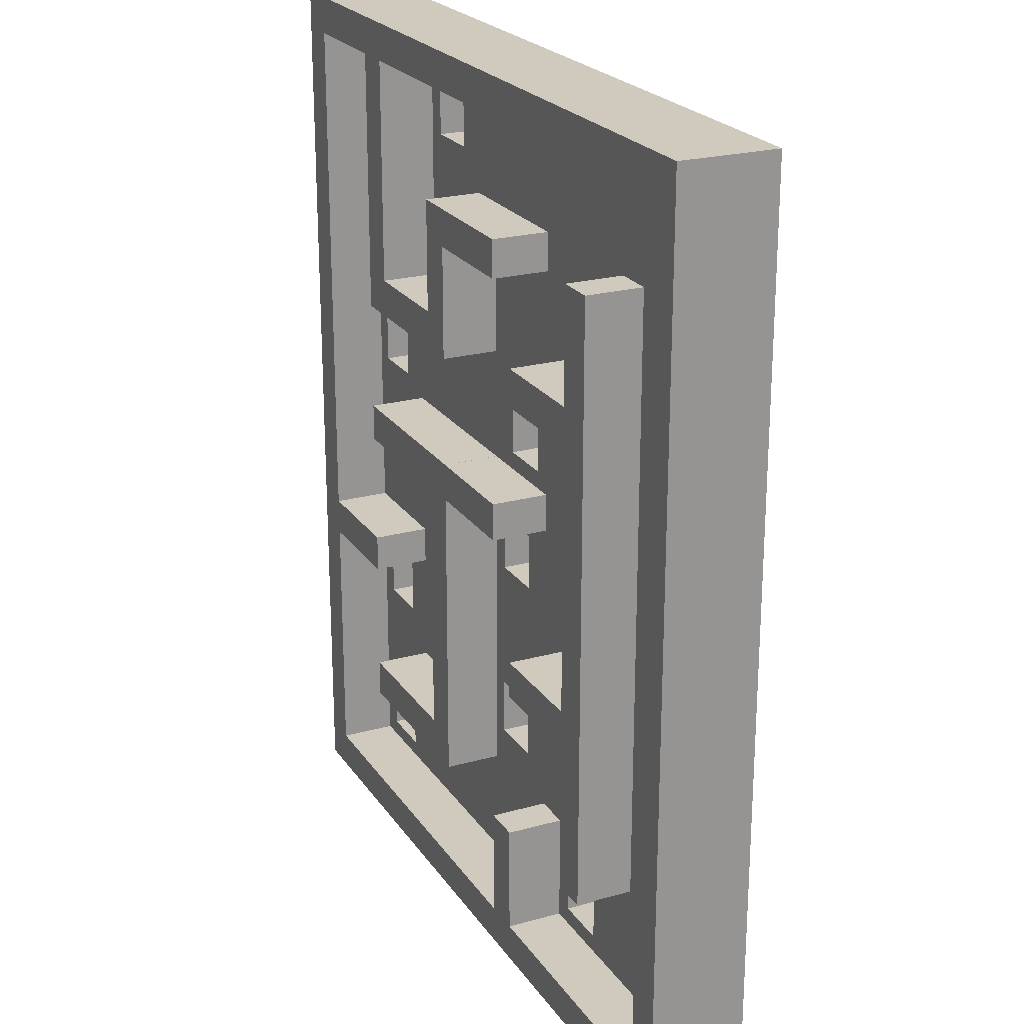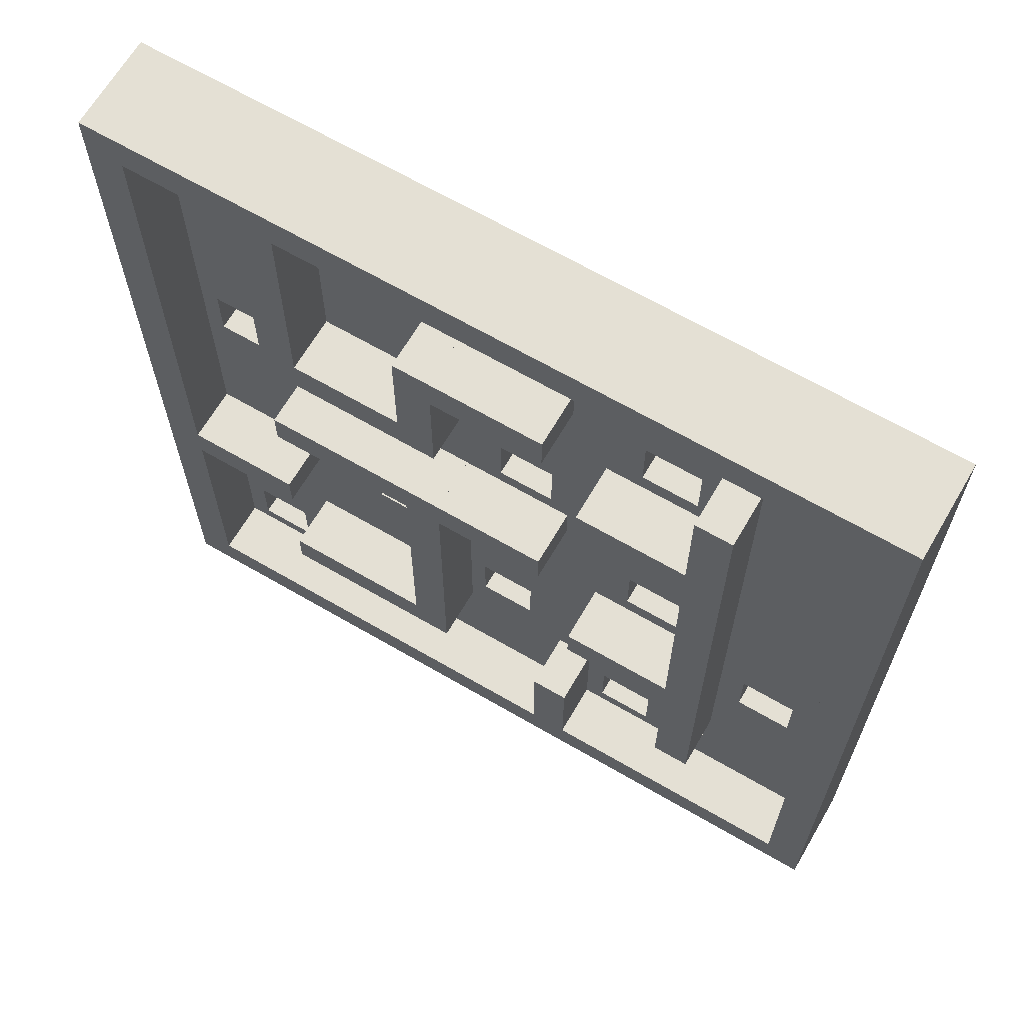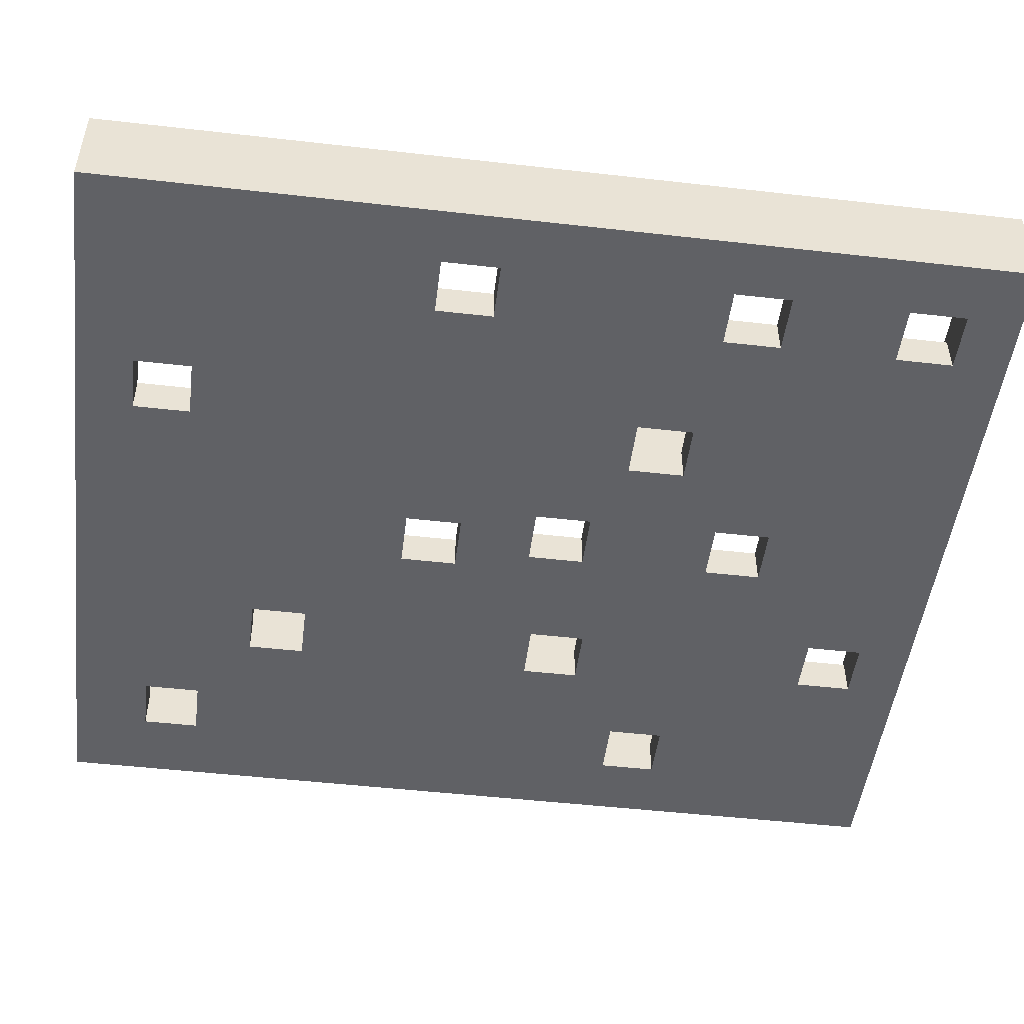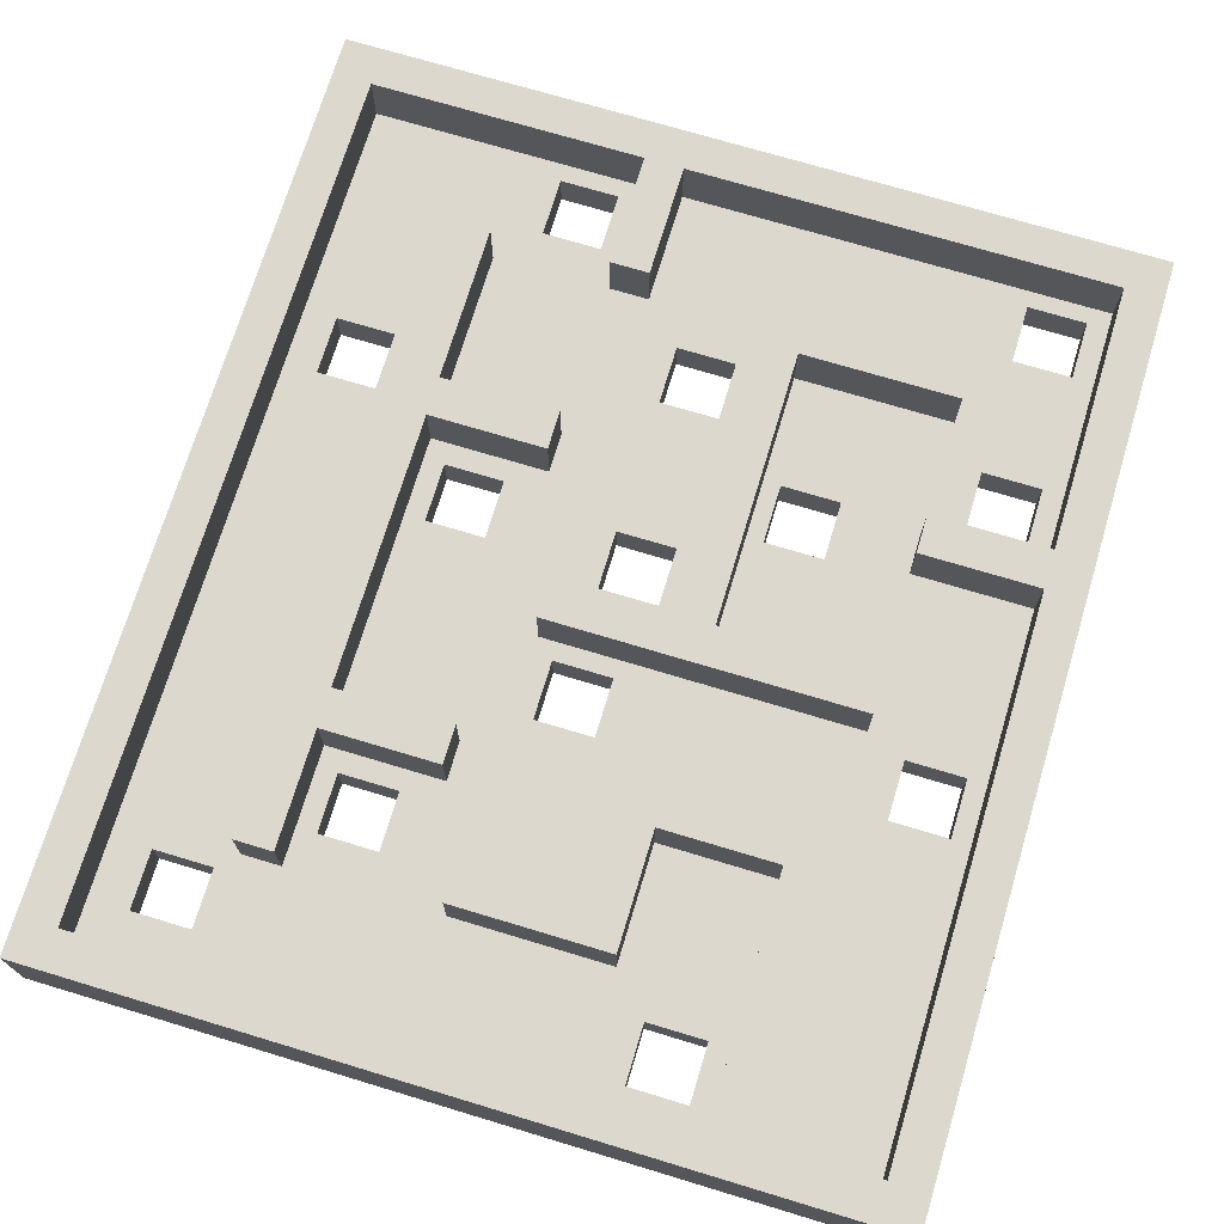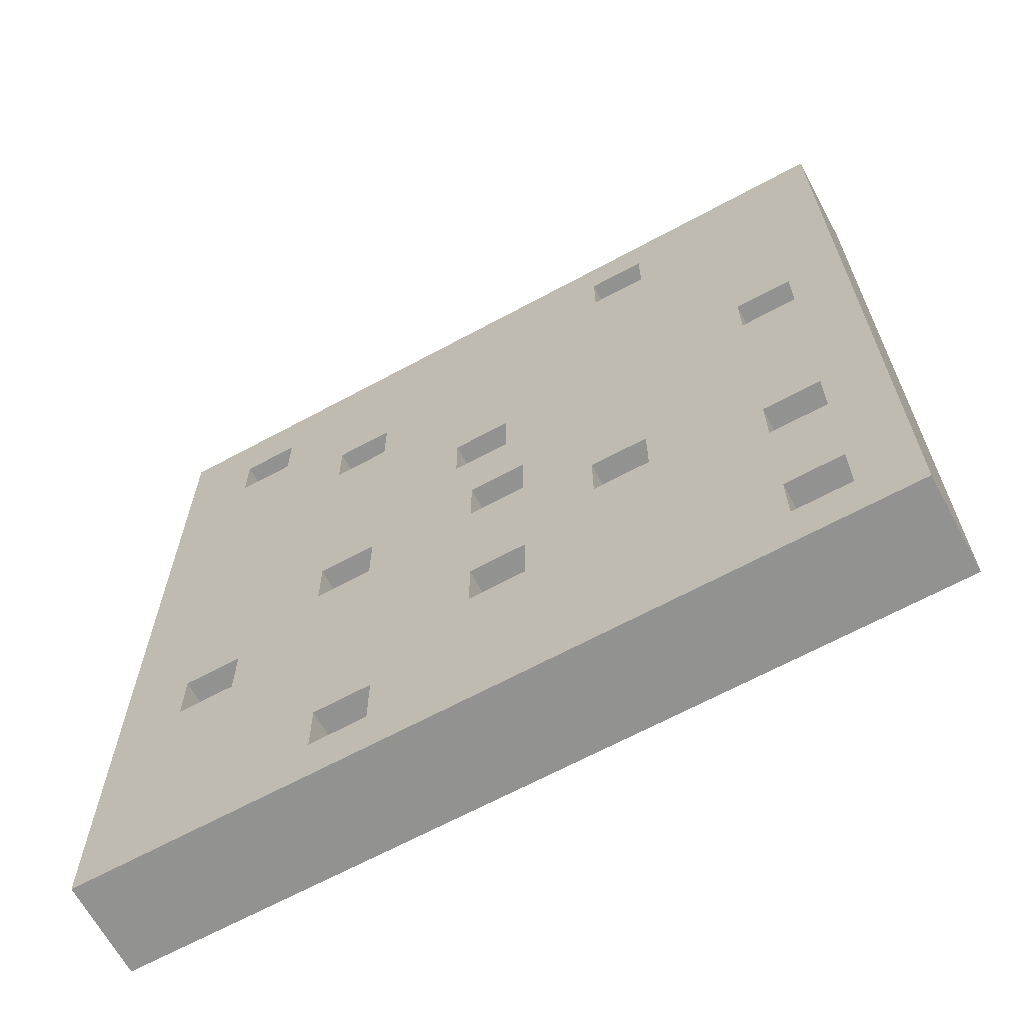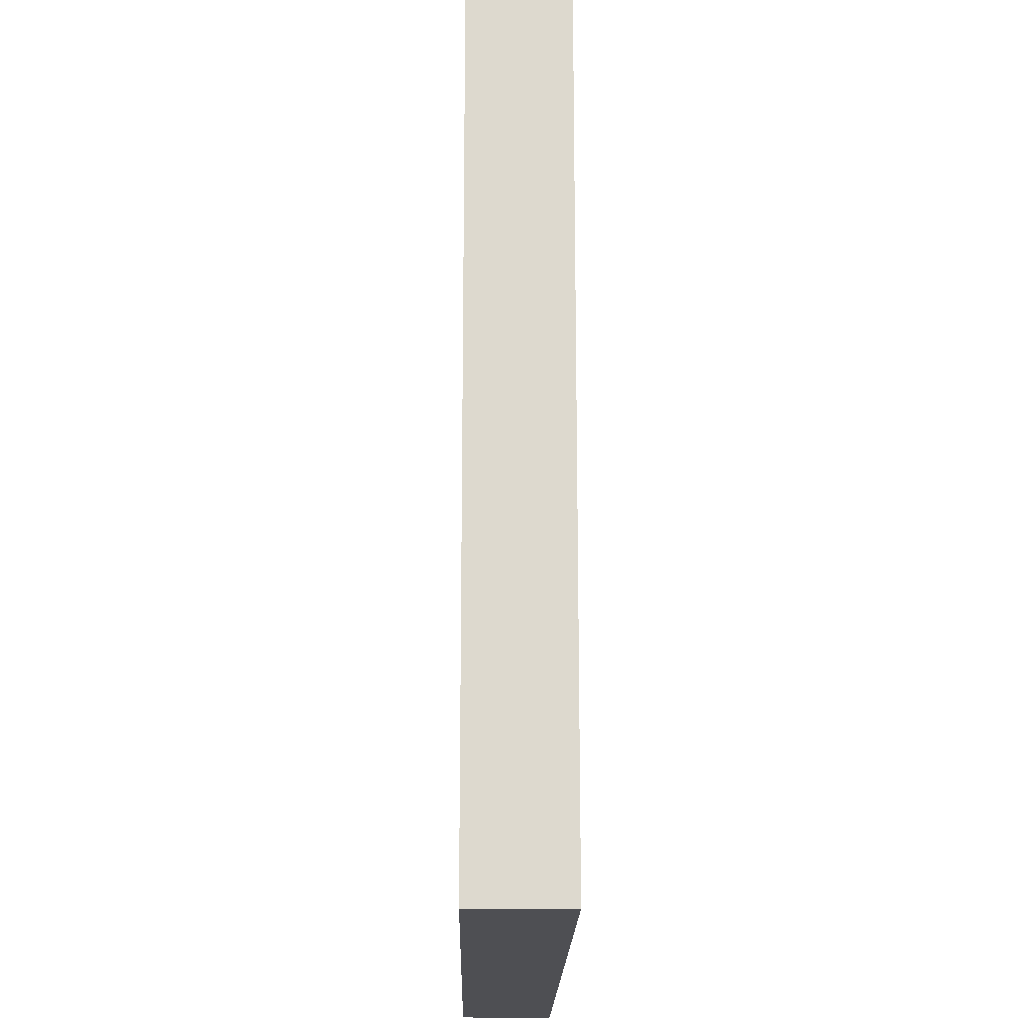
<metadata>
{"format":"obj","ext":"obj","renderer":"f3d","projection":"perspective","resolution":1024,"background":"white","views":[{"elev":22.8,"azim":-115.3,"up":"+Z"},{"elev":66.1,"azim":-149.7,"up":"+Z"},{"elev":-49.2,"azim":82.8,"up":"+Y"},{"elev":72.1,"azim":16.8,"up":"+Y"},{"elev":-66.2,"azim":28.5,"up":"+Z"},{"elev":-18.1,"azim":89.1,"up":"+Z"}]}
</metadata>
<code>
g default
v -1.018 2 -1.018
v -1.018 0 -1.018
v 1.982 0 -1.018
v 1.982 2 -1.018
v 1.982 0 1.982
v 1.982 2 1.982
v -1.018 0 1.982
v -1.018 2 1.982
v 14.91 2 -8.967
v 14.91 0 -8.967
v 17.91 0 -8.967
v 17.91 2 -8.967
v 17.91 0 -5.967
v 17.91 2 -5.967
v 14.91 0 -5.967
v 14.91 2 -5.967
v -0.9329 2 -10.97
v -0.9329 0 -10.97
v 2.067 0 -10.97
v 2.067 2 -10.97
v 2.067 0 -7.973
v 2.067 2 -7.973
v -0.9329 0 -7.973
v -0.9329 2 -7.973
v -17.32 2 -7.677
v -17.32 0 -7.677
v -14.32 0 -7.677
v -14.32 2 -7.677
v -14.32 0 -4.677
v -14.32 2 -4.677
v -17.32 0 -4.677
v -17.32 2 -4.677
v -2.036 2 6.011
v -2.036 0 6.011
v 0.9642 0 6.011
v 0.9642 2 6.011
v 0.9642 0 9.011
v 0.9642 2 9.011
v -2.036 0 9.011
v -2.036 2 9.011
v 6.937 2 21.01
v 6.937 0 21.01
v 9.937 0 21.01
v 9.937 2 21.01
v 9.937 0 24.01
v 9.937 2 24.01
v 6.937 0 24.01
v 6.937 2 24.01
v -16.94 2 19.93
v -16.94 0 19.93
v -13.94 0 19.93
v -13.94 2 19.93
v -13.94 0 22.93
v -13.94 2 22.93
v -16.94 0 22.93
v -16.94 2 22.93
v 4.978 5 5.073
v 4.978 5 5.078
v 4.978 2 5.078
v 4.978 2 5.073
v 13.01 2 5.073
v 13.01 5 5.073
v 4.978 5 3.073
v 13.01 5 3.073
v 13.01 2 3.073
v 4.978 2 3.073
v 2.978 5 5.073
v 2.978 2 5.073
v 2.978 2 5.078
v 2.978 5 5.078
v 4.811 5 -13.07
v 4.811 2 -13.07
v 2.978 2 -13.07
v 2.978 5 -13.07
v -10.97 5 10.99
v -10.97 2 10.99
v -10.97 2 -2.999
v -10.97 5 -2.999
v -4.983 2 -2.999
v -4.983 5 -2.999
v -10.97 5 -4.999
v -4.983 5 -4.999
v -4.983 2 -4.999
v -10.97 2 -4.999
v 3.02 5 17
v 3.02 5 10.98
v 3.02 2 10.98
v 3.02 2 17
v 3.02 5 19
v -3.046 5 19
v -3.046 2 19
v 3.02 2 19
v -3.046 2 17
v -3.046 5 17
v 10.98 5 10.99
v 10.98 5 10.98
v 10.98 2 10.98
v 10.98 2 10.99
v 5.02 5 12.99
v 5.02 2 12.99
v 10.98 2 12.99
v 10.98 5 12.99
v 19 5 -5
v 19 5 -18.88
v 19 2 -18.88
v 19 2 -5
v 19 5 -3
v 12.9 5 -3
v 12.9 2 -3
v 19 2 -3
v 12.9 2 -5
v 12.9 5 -5
v -2.974 2 -18.88
v -2.974 2 -13.06
v -4.974 2 -13.06
v -4.974 2 -18.88
v -19 2 -18.88
v -19 2 25
v 10.98 2 25
v 5.02 2 19
v 3.02 2 19
v 5.02 2 10.98
v 5.02 2 10.99
v 12.98 2 10.98
v 12.98 2 25
v 19 2 25
v -4.997 2 12.99
v -10.97 2 12.99
v -10.97 2 18.98
v -12.97 2 18.98
v -12.97 2 -12.97
v -10.97 2 -12.97
v -4.997 2 10.99
v -3.016 2 5.073
v -3.016 2 3.073
v 2.978 2 3.073
v 4.811 2 -13.08
v 13.03 2 -13.08
v 13.03 2 -11.08
v 4.978 2 -11.08
v -6.929 2 17.06
v -9.929 2 17.06
v -9.929 2 14.06
v -6.929 2 14.06
v 18.02 2 8.898
v 15.02 2 8.898
v 15.02 2 5.898
v 18.02 2 5.898
v -6.911 2 1.099
v -9.911 2 1.099
v -9.911 2 -1.901
v -6.911 2 -1.901
v -6.016 2 -14.97
v -9.016 2 -14.97
v -9.016 2 -17.97
v -6.016 2 -17.97
v 17.91 2 -15.02
v 14.91 2 -15.02
v 14.91 2 -18.02
v 17.91 2 -18.02
v 8.858 2 -2.517
v 5.858 2 -2.517
v 5.858 2 -5.517
v 8.858 2 -5.517
v -2.974 5 -18.88
v 19 5 25
v 10.98 5 25
v -19 5 25
v -19 5 -18.88
v -21 0 -20.88
v -21 0 27
v -21 5 27
v -21 5 -20.88
v 21 0 27
v 21 0 -20.88
v 21 5 -20.88
v 21 5 27
v -6.929 0 14.06
v -9.929 0 14.06
v -9.929 0 17.06
v -6.929 0 17.06
v 18.02 0 5.898
v 15.02 0 5.898
v 15.02 0 8.898
v 18.02 0 8.898
v -6.911 0 -1.901
v -9.911 0 -1.901
v -9.911 0 1.099
v -6.911 0 1.099
v -6.016 0 -17.97
v -9.016 0 -17.97
v -9.016 0 -14.97
v -6.016 0 -14.97
v 17.91 0 -18.02
v 14.91 0 -18.02
v 14.91 0 -15.02
v 17.91 0 -15.02
v 8.858 0 -5.517
v 5.858 0 -5.517
v 5.858 0 -2.517
v 8.858 0 -2.517
v 12.98 5 25
v 12.98 5 10.98
v 5.02 5 10.99
v 5.02 5 10.98
v 3.02 5 19
v 5.02 5 19
v -4.974 5 -18.88
v -4.974 5 -13.06
v -2.974 5 -13.06
v -10.97 5 18.98
v -12.97 5 18.98
v -12.97 5 -12.97
v -10.97 5 -12.97
v -4.997 5 10.99
v -4.997 5 12.99
v -10.97 5 12.99
v 13.03 5 -13.08
v 13.03 5 -11.08
v 4.811 5 -13.08
v 4.978 5 -11.08
v 2.978 5 3.073
v -3.016 5 3.073
v -3.016 5 5.073
g mazev3:polySurface27
f 1 2 4
f 4 2 3
f 4 3 6
f 6 3 5
f 6 5 8
f 8 5 7
f 8 7 1
f 1 7 2
f 9 10 12
f 12 10 11
f 12 11 14
f 14 11 13
f 14 13 16
f 16 13 15
f 16 15 9
f 9 15 10
f 17 18 20
f 20 18 19
f 20 19 22
f 22 19 21
f 22 21 24
f 24 21 23
f 24 23 17
f 17 23 18
f 25 26 28
f 28 26 27
f 28 27 30
f 30 27 29
f 30 29 32
f 32 29 31
f 32 31 25
f 25 31 26
f 33 34 36
f 36 34 35
f 36 35 38
f 38 35 37
f 38 37 40
f 40 37 39
f 40 39 33
f 33 39 34
f 41 42 44
f 44 42 43
f 44 43 46
f 46 43 45
f 46 45 48
f 48 45 47
f 48 47 41
f 41 47 42
f 49 50 52
f 52 50 51
f 52 51 54
f 54 51 53
f 54 53 56
f 56 53 55
f 56 55 49
f 49 55 50
f 57 58 60
f 60 58 59
f 61 62 60
f 60 62 57
f 63 64 66
f 66 64 65
f 65 64 61
f 61 64 62
f 67 68 70
f 70 68 69
f 71 72 74
f 74 72 73
f 59 58 69
f 69 58 70
f 75 76 78
f 78 76 77
f 79 80 77
f 77 80 78
f 81 82 84
f 84 82 83
f 83 82 79
f 79 82 80
f 85 86 88
f 88 86 87
f 89 90 92
f 92 90 91
f 93 94 88
f 88 94 85
f 91 90 93
f 93 90 94
f 95 96 98
f 98 96 97
f 99 100 102
f 102 100 101
f 103 104 106
f 106 104 105
f 107 108 110
f 110 108 109
f 106 111 103
f 103 111 112
f 109 108 111
f 111 108 112
f 106 14 111
f 14 16 111
f 106 105 14
f 14 105 12
f 105 113 160
f 160 113 159
f 113 114 159
f 159 114 158
f 116 117 156
f 156 117 155
f 116 156 115
f 156 153 115
f 117 118 25
f 25 118 32
f 117 25 155
f 155 25 131
f 155 131 154
f 131 132 154
f 25 28 131
f 131 28 130
f 28 30 130
f 84 83 132
f 77 76 151
f 151 76 150
f 77 151 79
f 151 152 79
f 76 133 150
f 150 133 149
f 128 129 143
f 143 129 142
f 128 143 127
f 143 144 127
f 101 44 119
f 44 46 119
f 119 46 118
f 46 48 118
f 101 100 44
f 100 120 44
f 44 120 41
f 92 91 121
f 88 87 93
f 123 98 122
f 98 97 122
f 125 126 124
f 126 110 145
f 145 110 148
f 126 145 124
f 145 146 124
f 110 109 148
f 148 109 147
f 30 32 130
f 32 49 130
f 49 52 130
f 32 118 49
f 49 118 56
f 118 48 56
f 56 48 54
f 48 41 54
f 41 120 54
f 120 121 54
f 121 91 54
f 54 91 52
f 52 91 130
f 130 91 129
f 129 91 142
f 142 91 141
f 91 93 141
f 141 93 144
f 144 93 127
f 93 87 127
f 127 87 133
f 132 83 154
f 154 83 153
f 153 83 115
f 115 83 114
f 133 87 40
f 40 87 38
f 133 40 149
f 40 134 149
f 134 135 149
f 136 73 6
f 6 73 4
f 136 6 135
f 6 8 135
f 72 137 73
f 140 66 163
f 163 66 162
f 140 163 139
f 163 164 139
f 66 65 162
f 162 65 161
f 60 59 61
f 68 134 69
f 4 73 22
f 22 73 20
f 22 24 4
f 4 24 1
f 20 73 17
f 16 9 111
f 149 135 152
f 152 135 79
f 135 8 79
f 8 1 79
f 1 24 79
f 79 24 83
f 83 24 114
f 24 17 114
f 17 73 114
f 114 73 158
f 73 137 158
f 137 138 158
f 160 157 105
f 105 157 12
f 12 157 9
f 157 158 9
f 158 138 9
f 138 139 9
f 139 164 9
f 9 164 111
f 164 161 111
f 111 161 109
f 161 65 109
f 109 65 147
f 65 61 147
f 147 61 146
f 146 61 124
f 61 59 124
f 124 59 97
f 97 59 122
f 122 59 87
f 87 59 38
f 59 69 38
f 38 69 36
f 69 134 36
f 36 134 33
f 134 40 33
f 165 113 104
f 104 113 105
f 107 110 166
f 166 110 126
f 167 119 168
f 168 119 118
f 168 118 169
f 169 118 117
f 170 171 173
f 173 171 172
f 174 175 177
f 177 175 176
f 170 175 191
f 191 175 190
f 170 26 171
f 26 31 171
f 170 191 26
f 191 192 26
f 26 192 27
f 175 174 194
f 194 174 197
f 171 31 55
f 55 31 50
f 171 55 174
f 55 53 174
f 174 45 185
f 45 43 185
f 185 43 184
f 31 29 50
f 50 29 51
f 190 175 193
f 53 51 174
f 43 42 184
f 192 193 27
f 194 195 175
f 175 195 193
f 195 196 193
f 184 42 183
f 45 174 47
f 174 51 47
f 47 51 42
f 51 180 42
f 180 181 42
f 51 29 180
f 180 29 179
f 42 181 183
f 181 178 183
f 179 29 178
f 178 29 188
f 188 29 187
f 178 188 39
f 39 188 34
f 188 189 34
f 29 27 187
f 27 193 187
f 187 193 186
f 193 196 18
f 18 196 19
f 193 18 186
f 18 23 186
f 19 196 21
f 185 182 174
f 174 182 197
f 182 183 13
f 13 183 15
f 23 21 186
f 186 21 189
f 189 21 2
f 189 2 34
f 2 7 34
f 2 21 3
f 34 7 35
f 7 5 35
f 21 199 3
f 199 200 3
f 21 196 199
f 199 196 198
f 3 200 5
f 196 197 198
f 200 201 5
f 39 37 178
f 178 37 183
f 37 35 183
f 35 5 183
f 5 201 183
f 183 201 15
f 201 198 15
f 15 198 10
f 198 197 10
f 13 11 182
f 182 11 197
f 197 11 10
f 173 176 170
f 170 176 175
f 172 168 173
f 168 169 173
f 172 177 168
f 168 177 167
f 173 169 176
f 169 208 176
f 209 210 208
f 210 165 208
f 208 165 176
f 165 104 176
f 176 104 177
f 104 103 177
f 112 108 103
f 108 107 103
f 103 107 177
f 107 166 177
f 203 96 202
f 96 95 202
f 205 86 204
f 86 85 204
f 94 90 85
f 90 89 85
f 206 207 89
f 207 99 89
f 89 99 85
f 85 99 204
f 204 99 95
f 99 102 95
f 95 102 202
f 102 167 202
f 167 177 202
f 166 202 177
f 171 174 172
f 172 174 177
f 114 210 115
f 115 210 209
f 113 165 114
f 114 165 210
f 115 209 116
f 116 209 208
f 208 169 116
f 116 169 117
f 97 96 124
f 124 96 203
f 125 124 202
f 202 124 203
f 102 101 167
f 167 101 119
f 202 166 125
f 125 166 126
f 120 207 121
f 121 207 206
f 87 86 122
f 122 86 205
f 122 205 123
f 123 205 204
f 89 92 206
f 206 92 121
f 99 207 100
f 100 207 120
f 204 95 123
f 123 95 98
f 129 211 130
f 130 211 212
f 131 213 132
f 132 213 214
f 81 84 214
f 214 84 132
f 130 212 131
f 131 212 213
f 133 215 127
f 127 215 216
f 216 215 217
f 215 75 217
f 80 82 78
f 82 81 78
f 214 213 81
f 213 212 81
f 81 212 78
f 78 212 75
f 75 212 217
f 217 212 211
f 75 215 76
f 76 215 133
f 127 216 128
f 128 216 217
f 217 211 128
f 128 211 129
f 138 218 139
f 139 218 219
f 71 220 72
f 72 220 137
f 137 220 138
f 138 220 218
f 139 219 140
f 140 219 221
f 63 66 221
f 221 66 140
f 223 224 222
f 224 67 222
f 70 58 67
f 58 57 67
f 67 57 222
f 62 64 57
f 64 63 57
f 57 63 222
f 222 63 74
f 63 221 74
f 74 221 71
f 219 218 221
f 220 71 218
f 221 218 71
f 134 224 135
f 135 224 223
f 136 135 222
f 222 135 223
f 67 224 68
f 68 224 134
f 222 74 136
f 136 74 73
f 180 142 181
f 181 142 141
f 179 143 180
f 180 143 142
f 178 144 179
f 179 144 143
f 181 141 178
f 178 141 144
f 184 146 185
f 185 146 145
f 183 147 184
f 184 147 146
f 182 148 183
f 183 148 147
f 185 145 182
f 182 145 148
f 188 150 189
f 189 150 149
f 187 151 188
f 188 151 150
f 186 152 187
f 187 152 151
f 189 149 186
f 186 149 152
f 192 154 193
f 193 154 153
f 191 155 192
f 192 155 154
f 190 156 191
f 191 156 155
f 193 153 190
f 190 153 156
f 196 158 197
f 197 158 157
f 195 159 196
f 196 159 158
f 194 160 195
f 195 160 159
f 197 157 194
f 194 157 160
f 200 162 201
f 201 162 161
f 199 163 200
f 200 163 162
f 198 164 199
f 199 164 163
f 201 161 198
f 198 161 164

</code>
